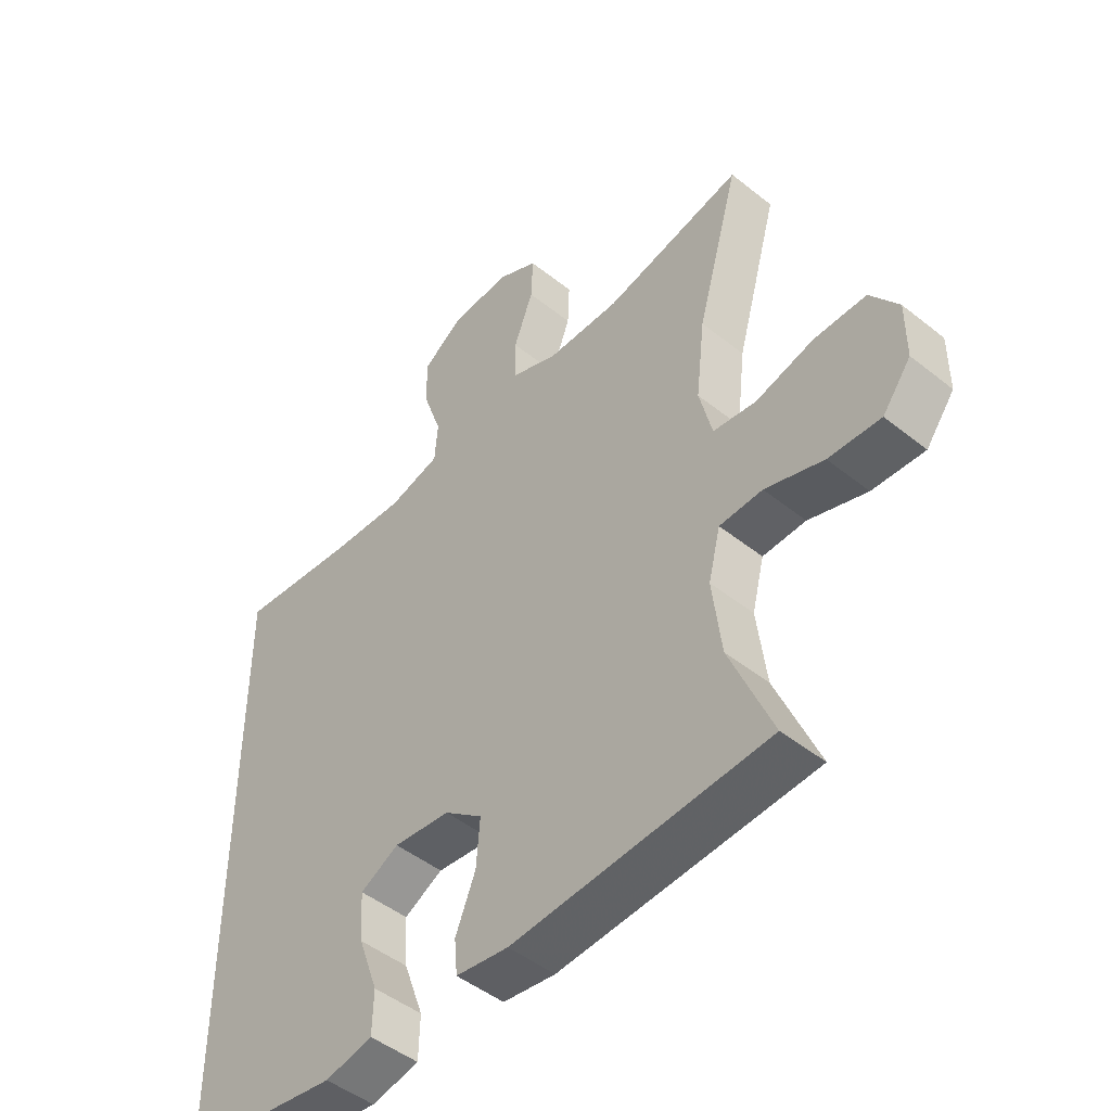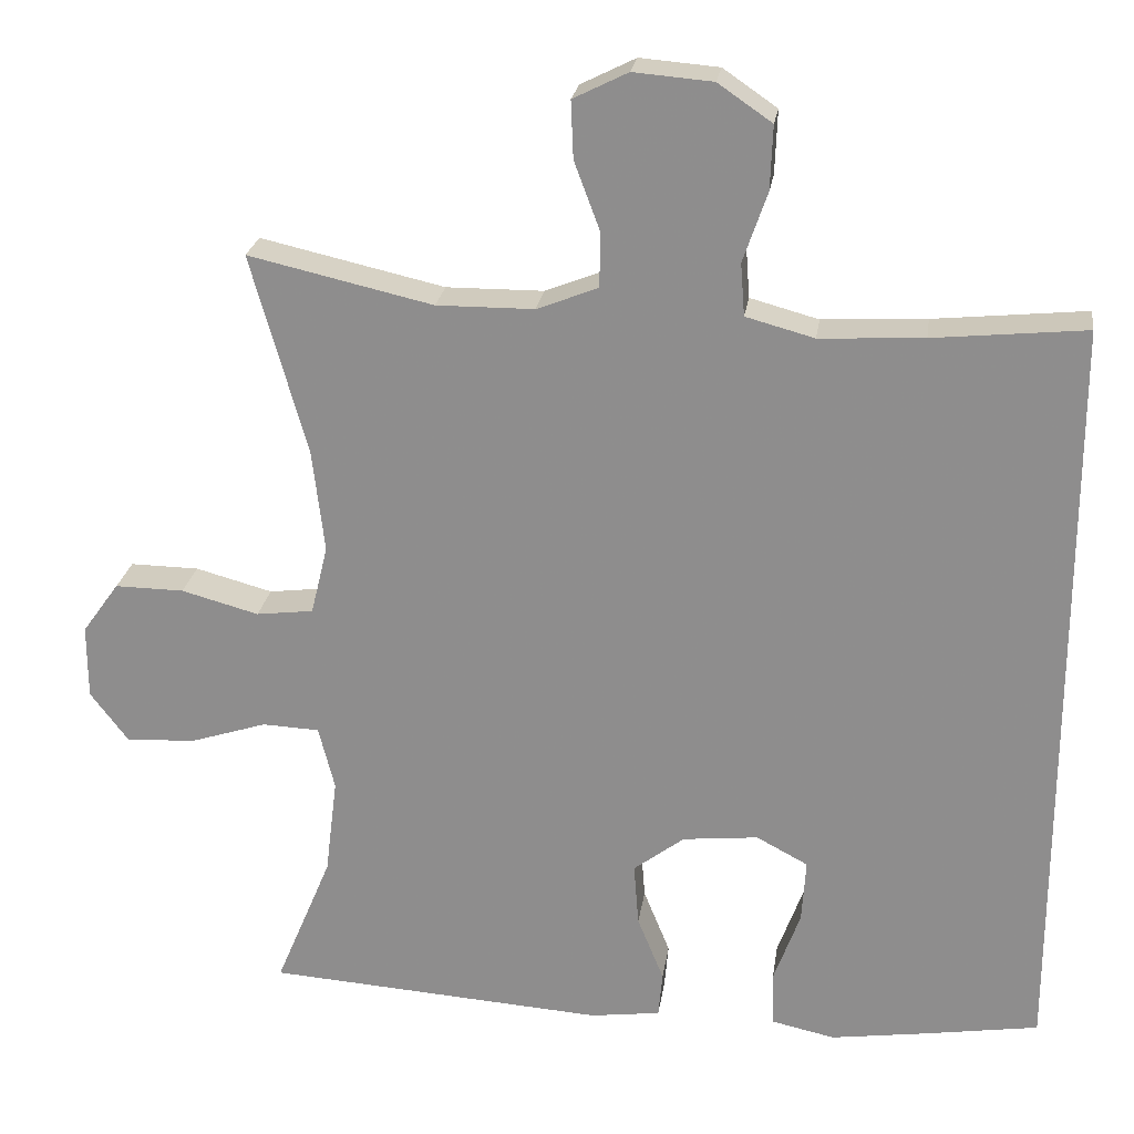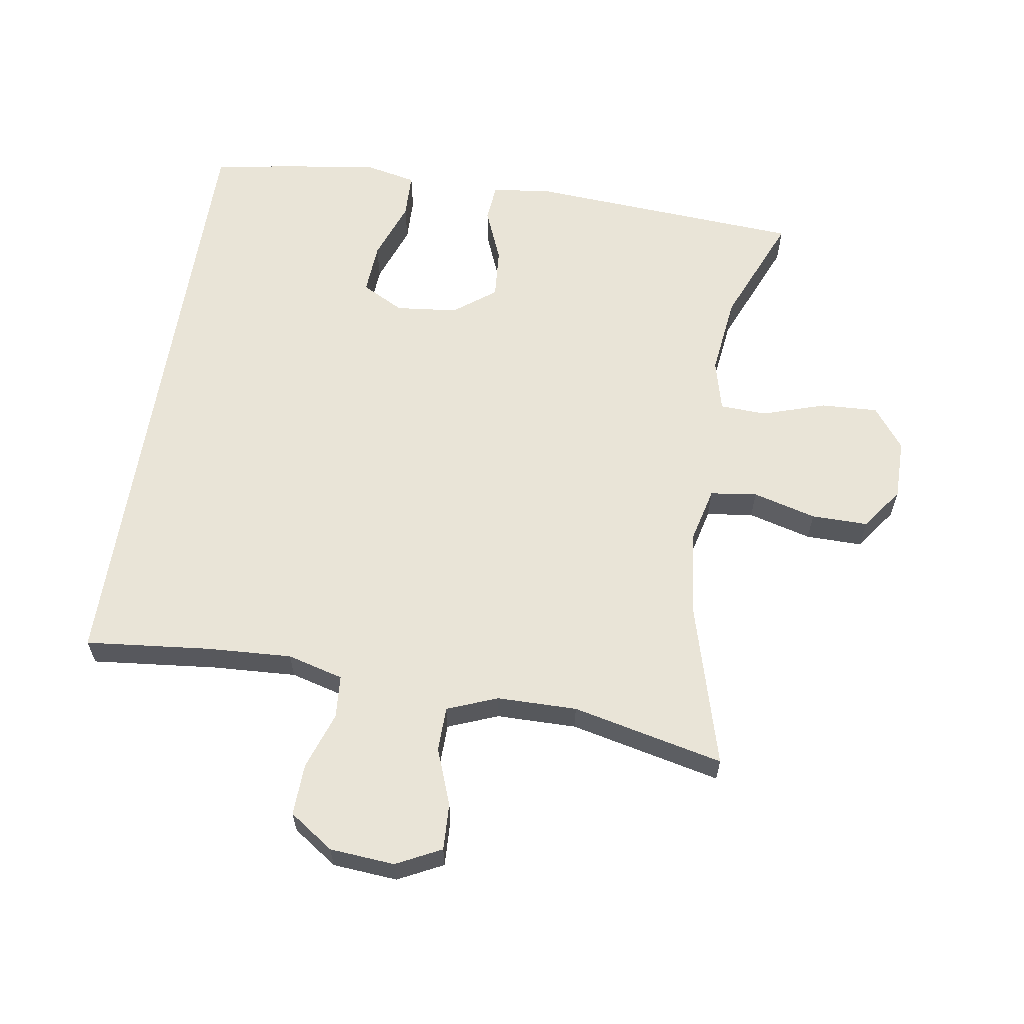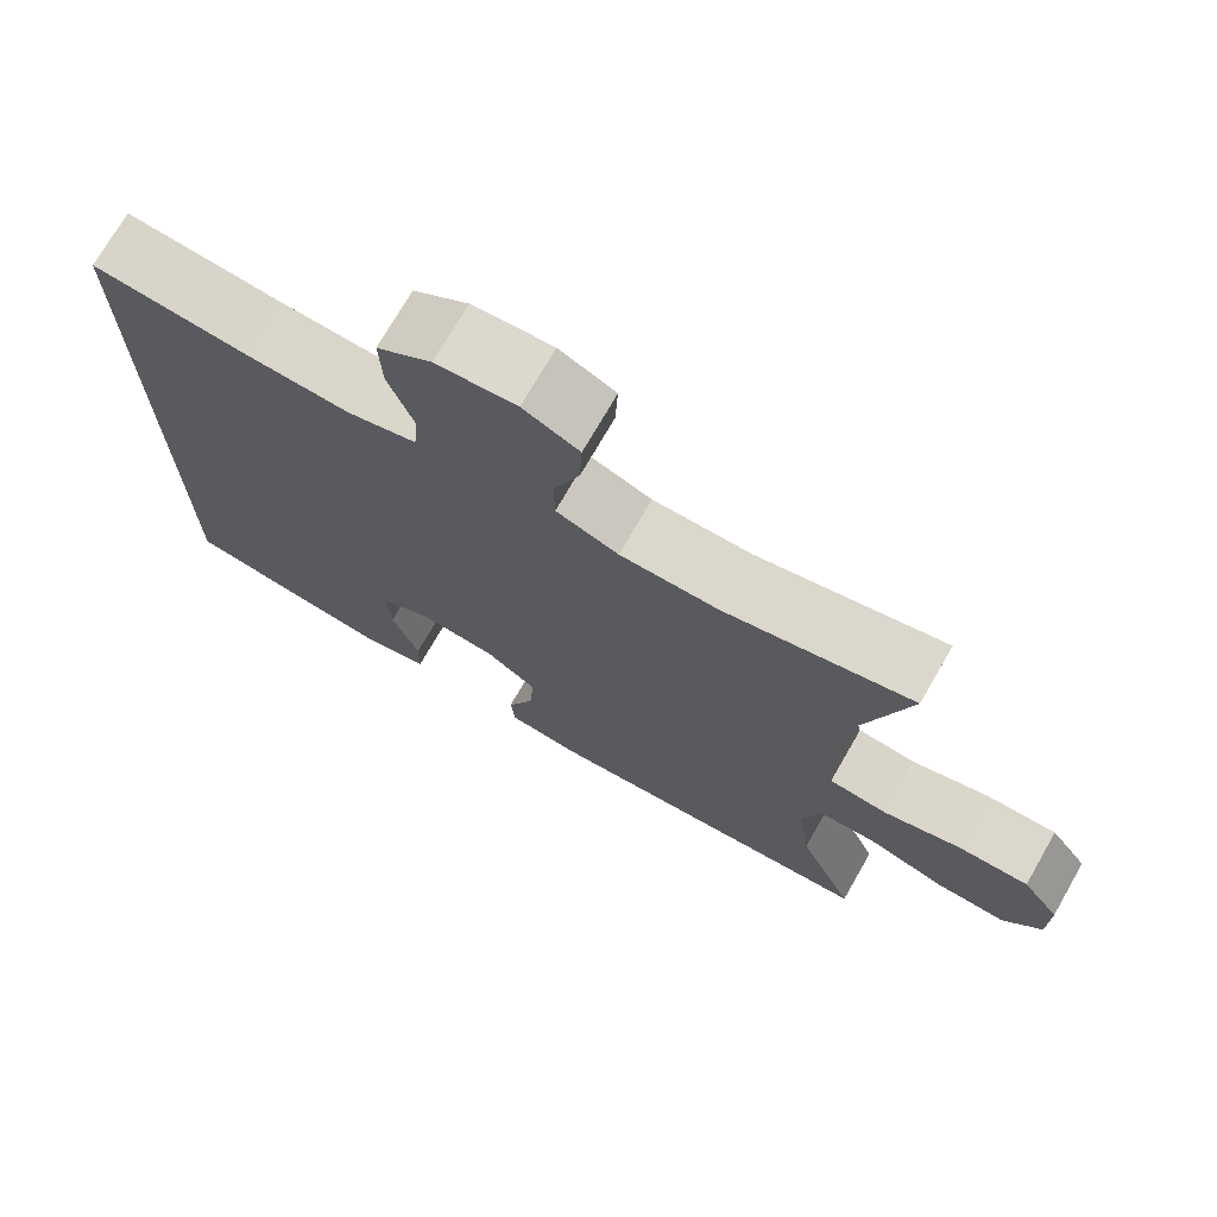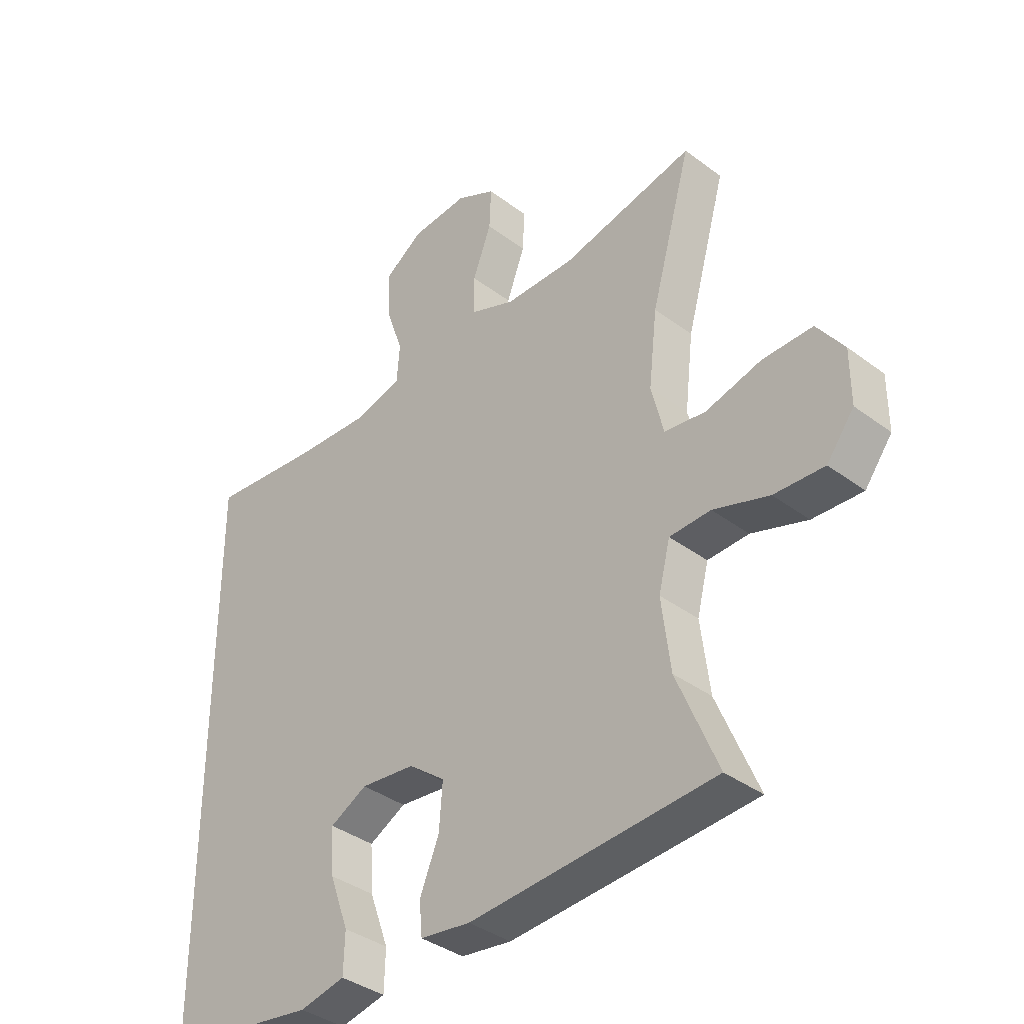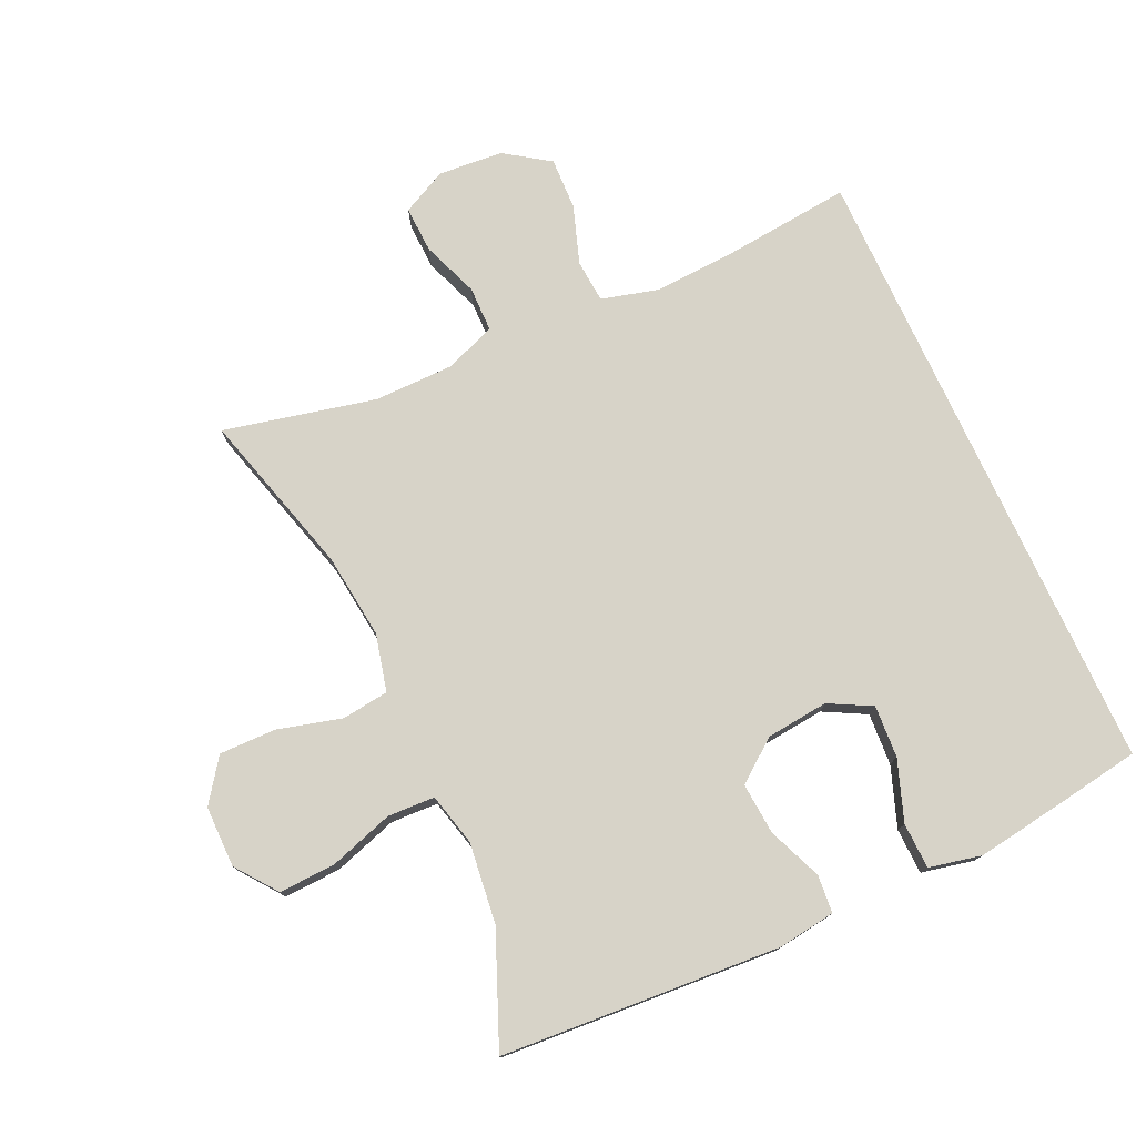
<metadata>
{"format":"obj","ext":"obj","renderer":"f3d","projection":"perspective","resolution":1024,"background":"white","views":[{"elev":-47.5,"azim":48.0,"up":"+Z"},{"elev":23.8,"azim":-171.7,"up":"+Z"},{"elev":61.2,"azim":8.9,"up":"+Y"},{"elev":73.1,"azim":29.9,"up":"+Z"},{"elev":-37.5,"azim":46.2,"up":"+Z"},{"elev":76.7,"azim":155.3,"up":"+Y"}]}
</metadata>
<code>
v 0.5 0.07 0.5
v 0.43 0.07 0.251
v 0.415 0.07 0.123
v 0.436 0.07 0.037
v 0.507 0.07 0.028
v 0.603 0.07 0.054
v 0.689 0.07 0.055
v 0.735 0.07 -0.009
v 0.735 0.07 -0.101
v 0.688 0.07 -0.163
v 0.602 0.07 -0.159
v 0.506 0.07 -0.128
v 0.435 0.07 -0.131
v 0.415 0.07 -0.21
v 0.43 0.07 -0.332
v 0.5 0.07 -0.5
v 0.078 0.07 -0.528
v -0.009 0.07 -0.516
v -0.014 0.07 -0.459
v 0.019 0.07 -0.378
v 0.025 0.07 -0.3
v -0.038 0.07 -0.252
v -0.132 0.07 -0.242
v -0.196 0.07 -0.276
v -0.191 0.07 -0.355
v -0.158 0.07 -0.446
v -0.16 0.07 -0.515
v -0.239 0.07 -0.532
v -0.362 0.07 -0.514
v -0.5 0.07 -0.492
v -0.5 0.07 0.455
v -0.311 0.07 0.436
v -0.182 0.07 0.429
v -0.097 0.07 0.452
v -0.092 0.07 0.517
v -0.122 0.07 0.604
v -0.125 0.07 0.683
v -0.058 0.07 0.729
v 0.04 0.07 0.737
v 0.108 0.07 0.703
v 0.105 0.07 0.632
v 0.073 0.07 0.547
v 0.074 0.07 0.479
v 0.15 0.07 0.449
v 0.271 0.07 0.448
v 0.5 0 0.5
v 0.43 0 0.251
v 0.415 0 0.123
v 0.436 0 0.037
v 0.507 0 0.028
v 0.603 0 0.054
v 0.689 0 0.055
v 0.735 0 -0.009
v 0.735 0 -0.101
v 0.688 0 -0.163
v 0.602 0 -0.159
v 0.506 0 -0.128
v 0.435 0 -0.131
v 0.415 0 -0.21
v 0.43 0 -0.332
v 0.5 0 -0.5
v 0.078 0 -0.528
v -0.009 0 -0.516
v -0.014 0 -0.459
v 0.019 0 -0.378
v 0.025 0 -0.3
v -0.038 0 -0.252
v -0.132 0 -0.242
v -0.196 0 -0.276
v -0.191 0 -0.355
v -0.158 0 -0.446
v -0.16 0 -0.515
v -0.239 0 -0.532
v -0.362 0 -0.514
v -0.5 0 -0.492
v -0.5 0 0.455
v -0.311 0 0.436
v -0.182 0 0.429
v -0.097 0 0.452
v -0.092 0 0.517
v -0.122 0 0.604
v -0.125 0 0.683
v -0.058 0 0.729
v 0.04 0 0.737
v 0.108 0 0.703
v 0.105 0 0.632
v 0.073 0 0.547
v 0.074 0 0.479
v 0.15 0 0.449
v 0.271 0 0.448
f 39 40 41 42
f 39 42 43
f 38 39 43
f 35 36 37 38
f 34 35 38 43
f 33 34 43 44
f 29 30 31 32
f 29 32 33
f 25 26 27 28
f 24 25 28 29
f 17 18 19 20
f 15 16 17 20
f 14 15 20 21
f 13 14 21 22
f 9 10 11 12
f 9 12 13
f 8 9 13
f 5 6 7 8
f 4 5 8 13
f 3 4 13 22
f 45 1 2
f 24 29 33 44
f 23 24 44 45
f 22 23 45
f 2 3 22 45
f 87 86 85 84
f 88 87 84
f 88 84 83
f 83 82 81 80
f 88 83 80 79
f 89 88 79 78
f 77 76 75 74
f 78 77 74
f 73 72 71 70
f 74 73 70 69
f 65 64 63 62
f 65 62 61 60
f 66 65 60 59
f 67 66 59 58
f 57 56 55 54
f 58 57 54
f 58 54 53
f 53 52 51 50
f 58 53 50 49
f 67 58 49 48
f 47 46 90
f 89 78 74 69
f 90 89 69 68
f 90 68 67
f 90 67 48 47
f 1 46 47 2
f 2 47 48 3
f 3 48 49 4
f 4 49 50 5
f 5 50 51 6
f 6 51 52 7
f 7 52 53 8
f 8 53 54 9
f 9 54 55 10
f 10 55 56 11
f 11 56 57 12
f 12 57 58 13
f 13 58 59 14
f 14 59 60 15
f 15 60 61 16
f 16 61 62 17
f 17 62 63 18
f 18 63 64 19
f 19 64 65 20
f 20 65 66 21
f 21 66 67 22
f 22 67 68 23
f 23 68 69 24
f 24 69 70 25
f 25 70 71 26
f 26 71 72 27
f 27 72 73 28
f 28 73 74 29
f 29 74 75 30
f 30 75 76 31
f 31 76 77 32
f 32 77 78 33
f 33 78 79 34
f 34 79 80 35
f 35 80 81 36
f 36 81 82 37
f 37 82 83 38
f 38 83 84 39
f 39 84 85 40
f 40 85 86 41
f 41 86 87 42
f 42 87 88 43
f 43 88 89 44
f 44 89 90 45
f 45 90 46 1

</code>
